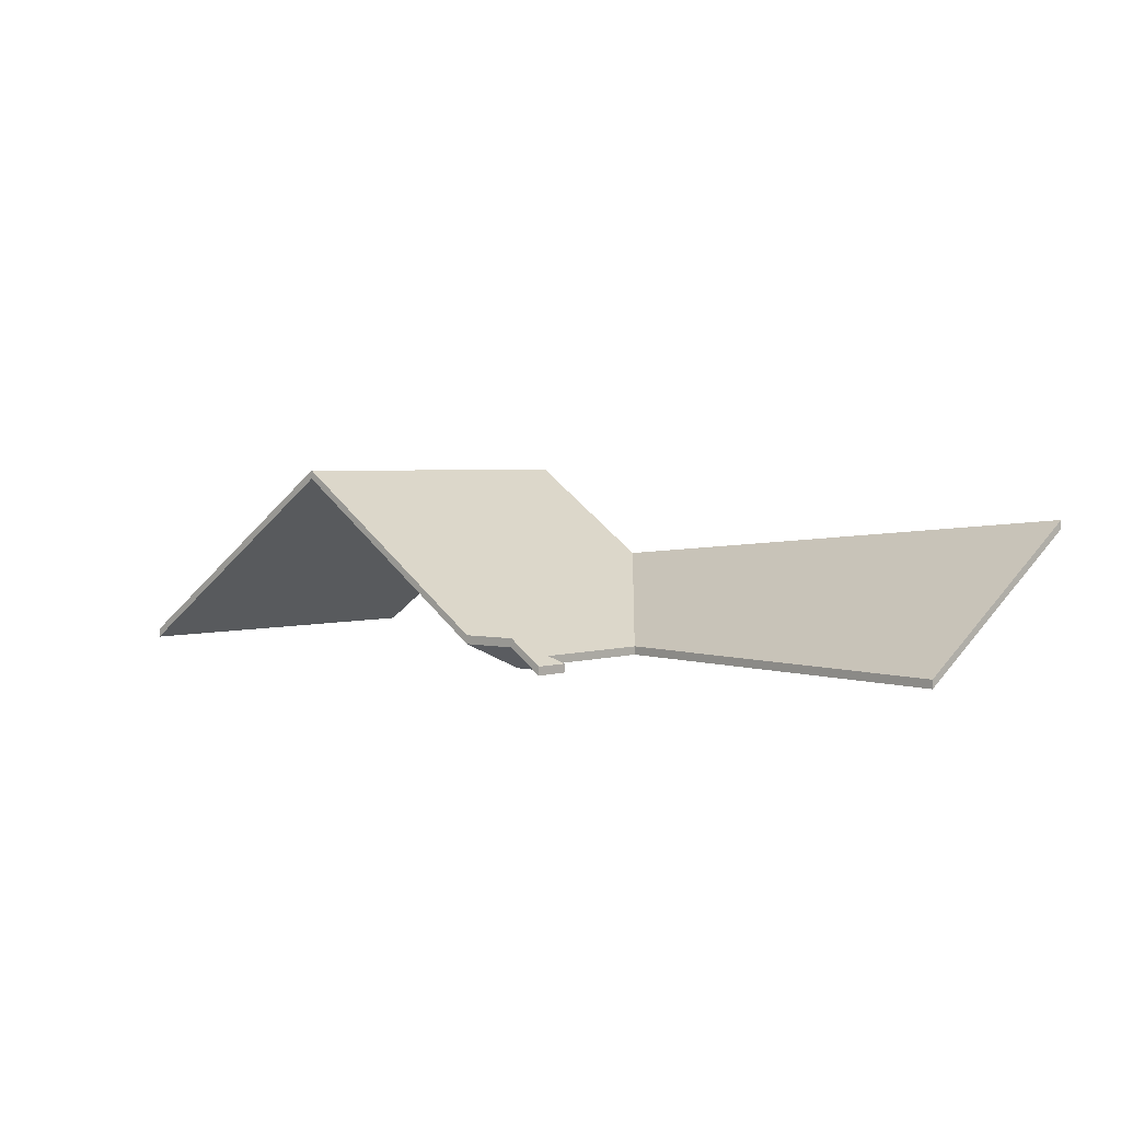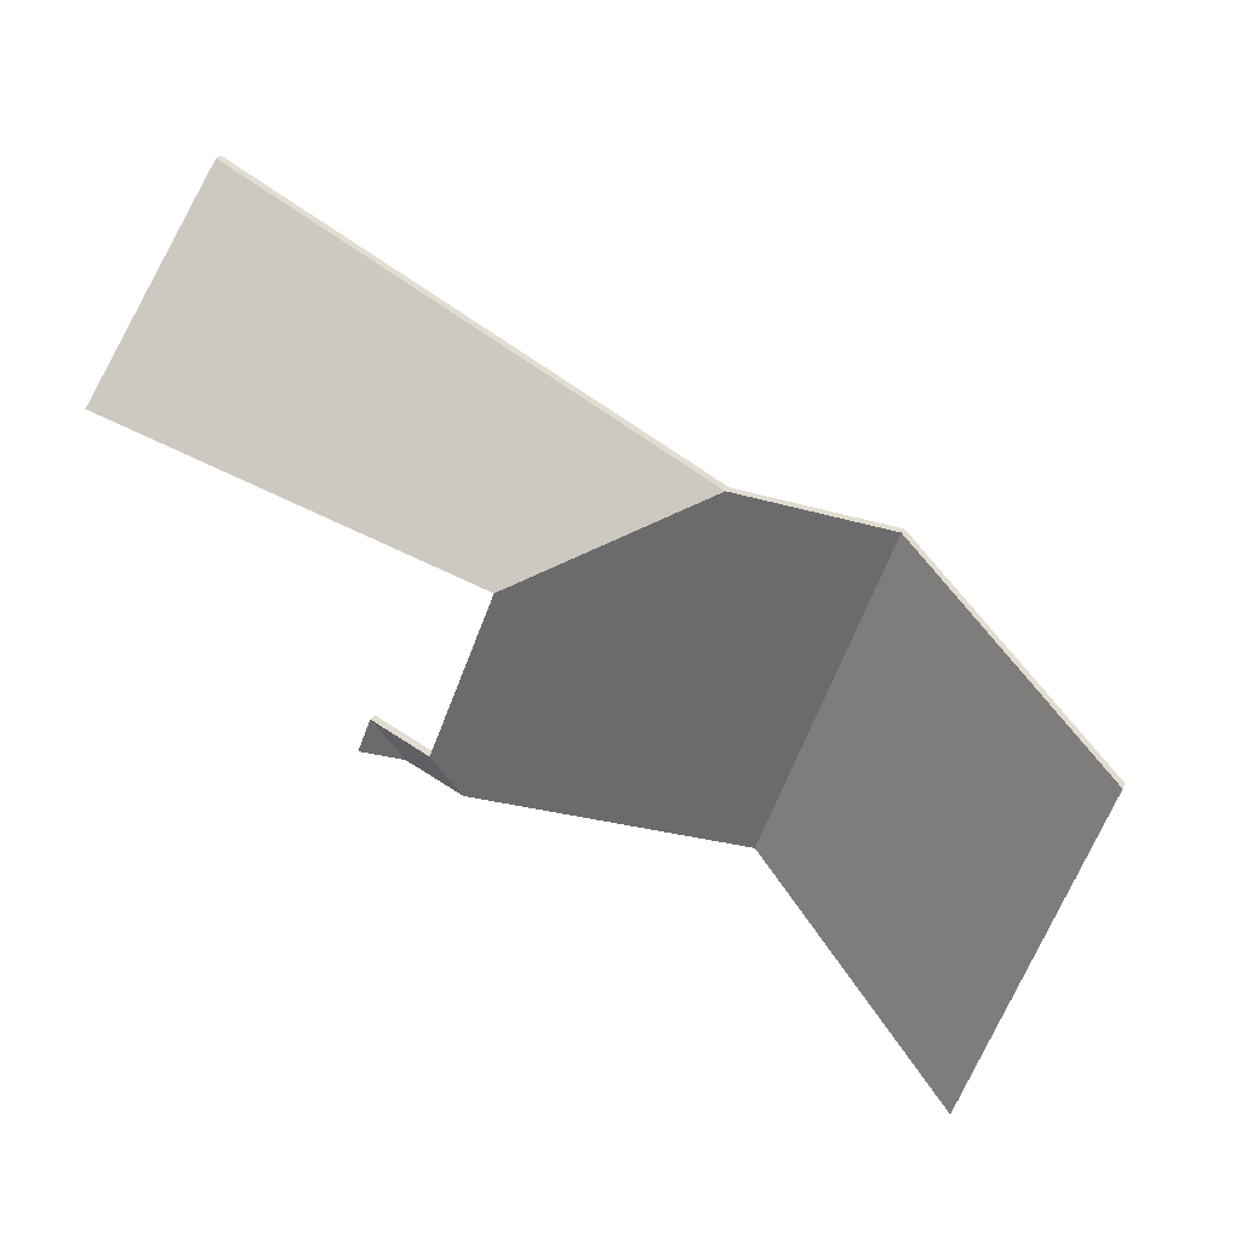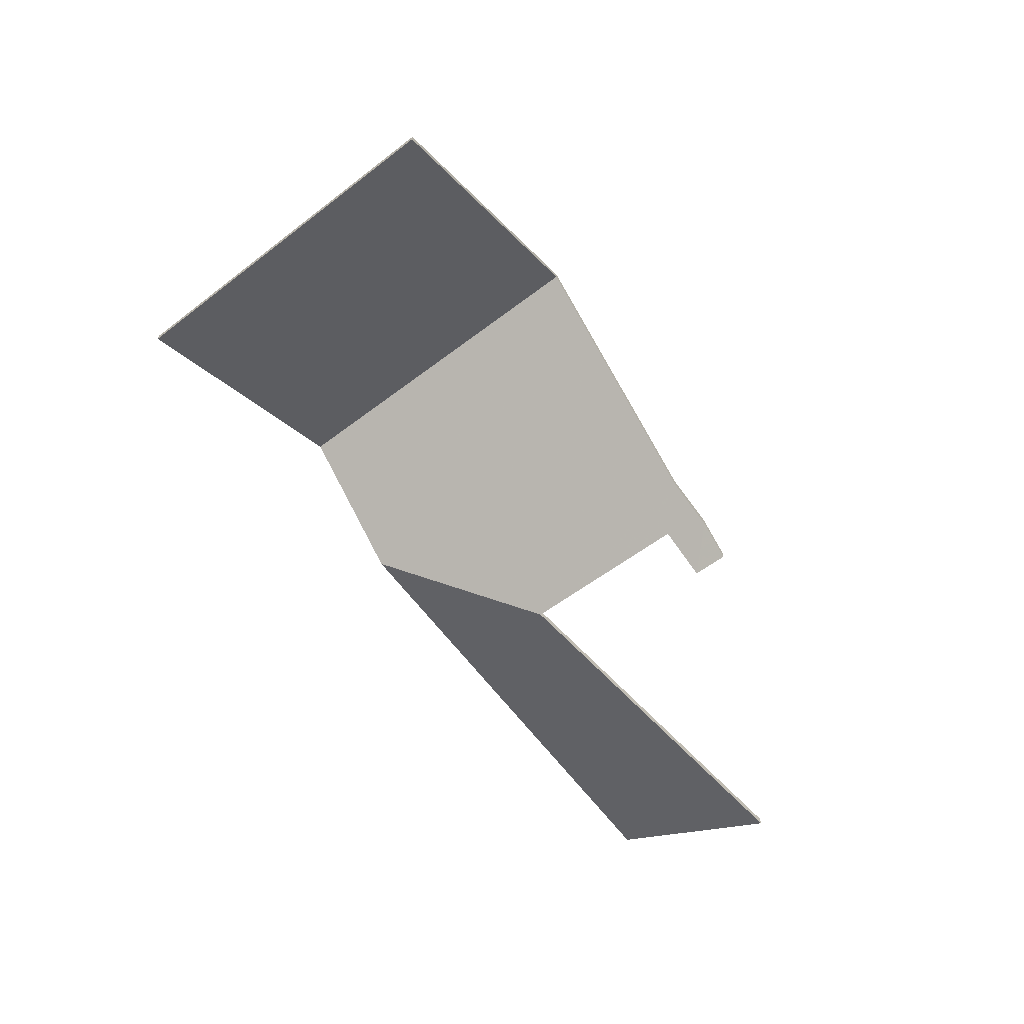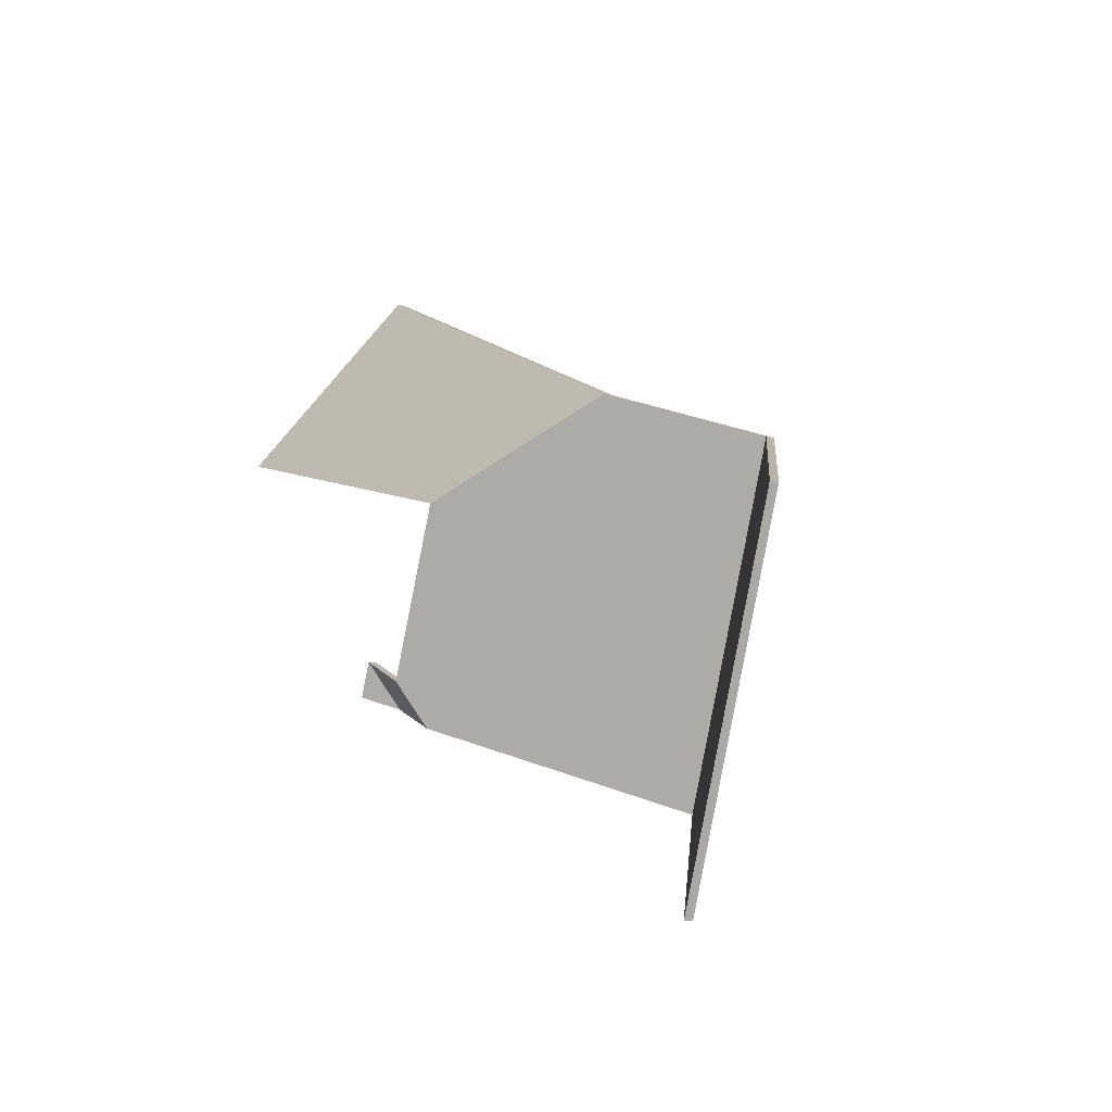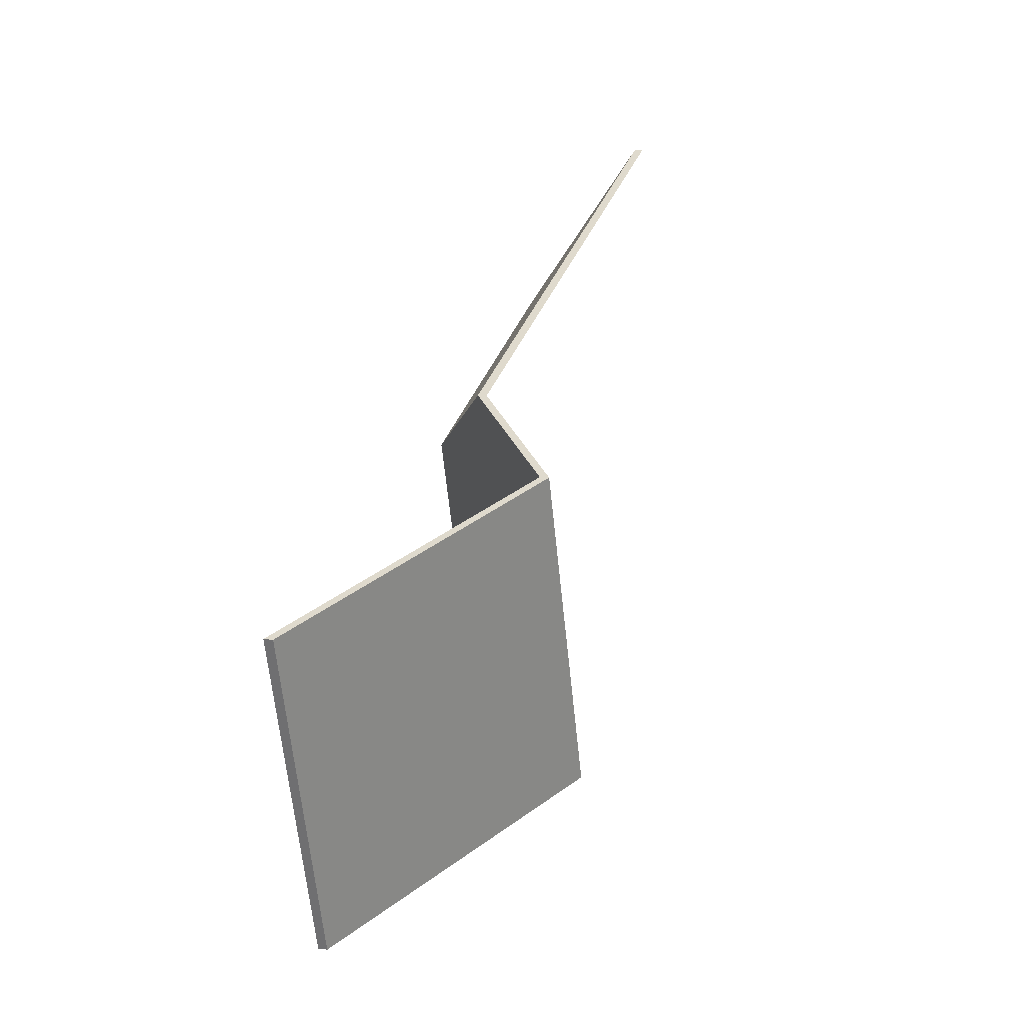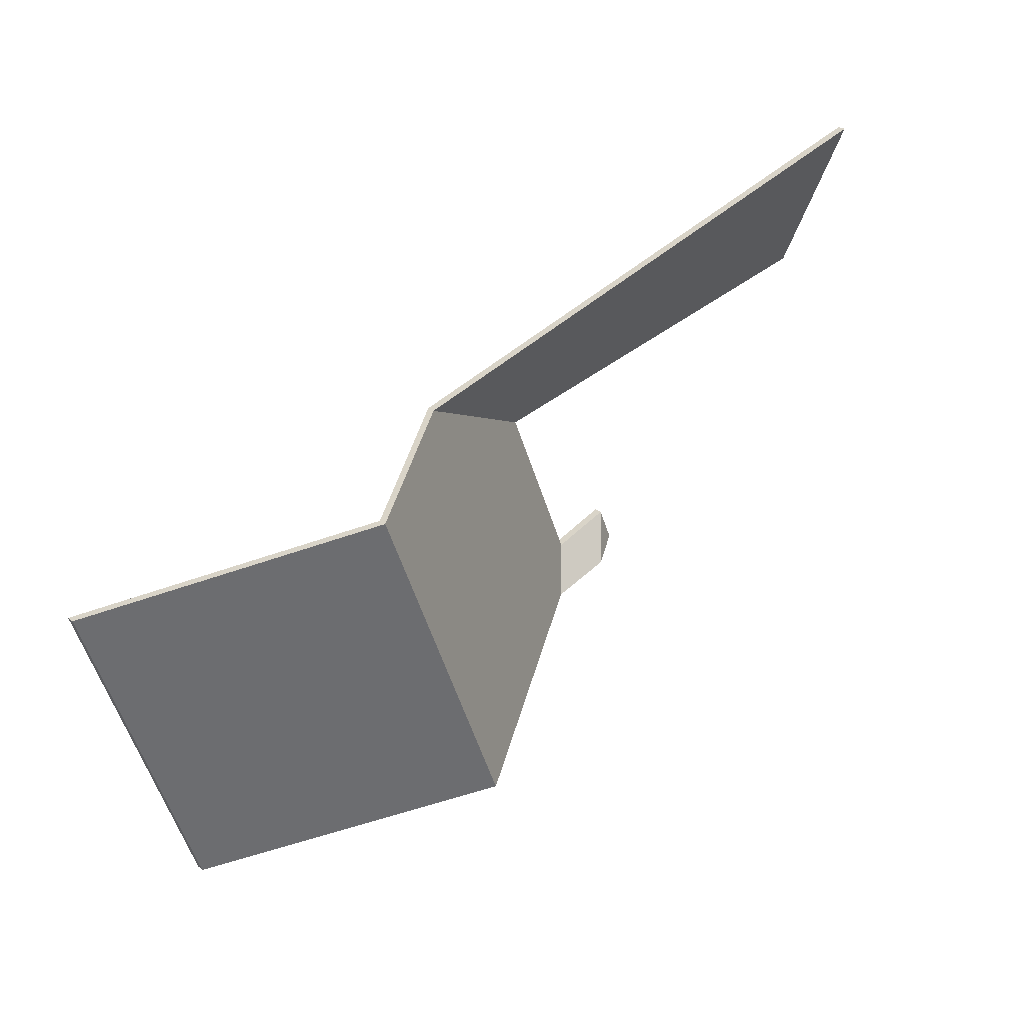
<metadata>
{"format":"obj","ext":"obj","renderer":"f3d","projection":"perspective","resolution":1024,"background":"white","views":[{"elev":3.4,"azim":-115.4,"up":"+Y"},{"elev":24.7,"azim":23.1,"up":"+Z"},{"elev":-62.7,"azim":147.9,"up":"+Y"},{"elev":-9.9,"azim":57.5,"up":"+Z"},{"elev":12.5,"azim":104.8,"up":"+Z"},{"elev":25.1,"azim":142.7,"up":"+Z"}]}
</metadata>
<code>
v 5.904 -0.01291 1.412
v 5.967 -0.06069 1.386
v 5.967 -0.06297 1.386
v 5.904 -0.01518 1.412
v 5.967 -0.06069 1.386
v 5.998 -0.06069 1.471
v 5.998 -0.06297 1.471
v 5.967 -0.06297 1.386
v 5.998 -0.06069 1.471
v 5.936 -0.01391 1.498
v 5.936 -0.01618 1.498
v 5.998 -0.06297 1.471
v 5.936 -0.01391 1.498
v 5.904 -0.01291 1.412
v 5.904 -0.01518 1.412
v 5.936 -0.01618 1.498
v 5.967 -0.06069 1.386
v 5.904 -0.01291 1.412
v 5.936 -0.01391 1.498
v 5.998 -0.06069 1.471
v 5.936 -0.01618 1.498
v 5.904 -0.01518 1.412
v 5.967 -0.06297 1.386
v 5.998 -0.06297 1.471
v 5.936 -0.01391 1.498
v 5.904 -0.03795 1.511
v 5.904 -0.04022 1.511
v 5.936 -0.01618 1.498
v 5.904 -0.03795 1.511
v 5.861 -0.06069 1.49
v 5.861 -0.06297 1.49
v 5.904 -0.04022 1.511
v 5.861 -0.06069 1.49
v 5.844 -0.06069 1.447
v 5.844 -0.06297 1.447
v 5.861 -0.06297 1.49
v 5.844 -0.06069 1.447
v 5.849 -0.05442 1.435
v 5.849 -0.05669 1.435
v 5.844 -0.06297 1.447
v 5.904 -0.01291 1.412
v 5.936 -0.01391 1.498
v 5.936 -0.01618 1.498
v 5.904 -0.01518 1.412
v 5.849 -0.05442 1.435
v 5.904 -0.01291 1.412
v 5.904 -0.01518 1.412
v 5.849 -0.05669 1.435
v 5.936 -0.01391 1.498
v 5.904 -0.01291 1.412
v 5.849 -0.05442 1.435
v 5.844 -0.06069 1.447
v 5.861 -0.06069 1.49
v 5.904 -0.03795 1.511
v 5.849 -0.05669 1.435
v 5.904 -0.01518 1.412
v 5.936 -0.01618 1.498
v 5.904 -0.04022 1.511
v 5.861 -0.06297 1.49
v 5.844 -0.06297 1.447
v 5.849 -0.05442 1.435
v 5.844 -0.06069 1.447
v 5.844 -0.06297 1.447
v 5.849 -0.05669 1.435
v 5.835 -0.05423 1.441
v 5.849 -0.05442 1.435
v 5.849 -0.05669 1.435
v 5.835 -0.05651 1.441
v 5.844 -0.06069 1.447
v 5.83 -0.06069 1.453
v 5.83 -0.06297 1.453
v 5.844 -0.06297 1.447
v 5.83 -0.06069 1.453
v 5.835 -0.05423 1.441
v 5.835 -0.05651 1.441
v 5.83 -0.06297 1.453
v 5.849 -0.05442 1.435
v 5.835 -0.05423 1.441
v 5.83 -0.06069 1.453
v 5.844 -0.06069 1.447
v 5.83 -0.06297 1.453
v 5.835 -0.05651 1.441
v 5.849 -0.05669 1.435
v 5.844 -0.06297 1.447
v 5.83 -0.06069 1.453
v 5.826 -0.06069 1.445
v 5.826 -0.06297 1.445
v 5.83 -0.06297 1.453
v 5.835 -0.05423 1.441
v 5.83 -0.06069 1.453
v 5.83 -0.06297 1.453
v 5.835 -0.05651 1.441
v 5.826 -0.06069 1.445
v 5.835 -0.05423 1.441
v 5.835 -0.05651 1.441
v 5.826 -0.06297 1.445
v 5.83 -0.06069 1.453
v 5.835 -0.05423 1.441
v 5.826 -0.06069 1.445
v 5.826 -0.06297 1.445
v 5.835 -0.05651 1.441
v 5.83 -0.06297 1.453
v 5.777 -0.02454 1.566
v 5.761 -0.06069 1.517
v 5.761 -0.06297 1.517
v 5.777 -0.02681 1.566
v 5.761 -0.06069 1.517
v 5.861 -0.06069 1.49
v 5.861 -0.06297 1.49
v 5.761 -0.06297 1.517
v 5.904 -0.03795 1.511
v 5.777 -0.02454 1.566
v 5.777 -0.02681 1.566
v 5.904 -0.04022 1.511
v 5.861 -0.06069 1.49
v 5.904 -0.03795 1.511
v 5.904 -0.04022 1.511
v 5.861 -0.06297 1.49
v 5.777 -0.02454 1.566
v 5.904 -0.03795 1.511
v 5.861 -0.06069 1.49
v 5.761 -0.06069 1.517
v 5.861 -0.06297 1.49
v 5.904 -0.04022 1.511
v 5.777 -0.02681 1.566
v 5.761 -0.06297 1.517
f 1 2 3
f 1 3 4
f 5 6 7
f 5 7 8
f 9 10 11
f 9 11 12
f 13 14 15
f 13 15 16
f 17 18 19
f 17 19 20
f 21 22 23
f 21 23 24
f 25 26 27
f 25 27 28
f 29 30 31
f 29 31 32
f 33 34 35
f 33 35 36
f 37 38 39
f 37 39 40
f 41 42 43
f 41 43 44
f 45 46 47
f 45 47 48
f 49 50 51
f 49 51 52
f 49 52 53
f 49 53 54
f 55 56 57
f 55 57 58
f 55 58 59
f 55 59 60
f 61 62 63
f 61 63 64
f 65 66 67
f 65 67 68
f 69 70 71
f 69 71 72
f 73 74 75
f 73 75 76
f 77 78 79
f 77 79 80
f 81 82 83
f 81 83 84
f 85 86 87
f 85 87 88
f 89 90 91
f 89 91 92
f 93 94 95
f 93 95 96
f 97 98 99
f 100 101 102
f 103 104 105
f 103 105 106
f 107 108 109
f 107 109 110
f 111 112 113
f 111 113 114
f 115 116 117
f 115 117 118
f 119 120 121
f 119 121 122
f 123 124 125
f 123 125 126

</code>
